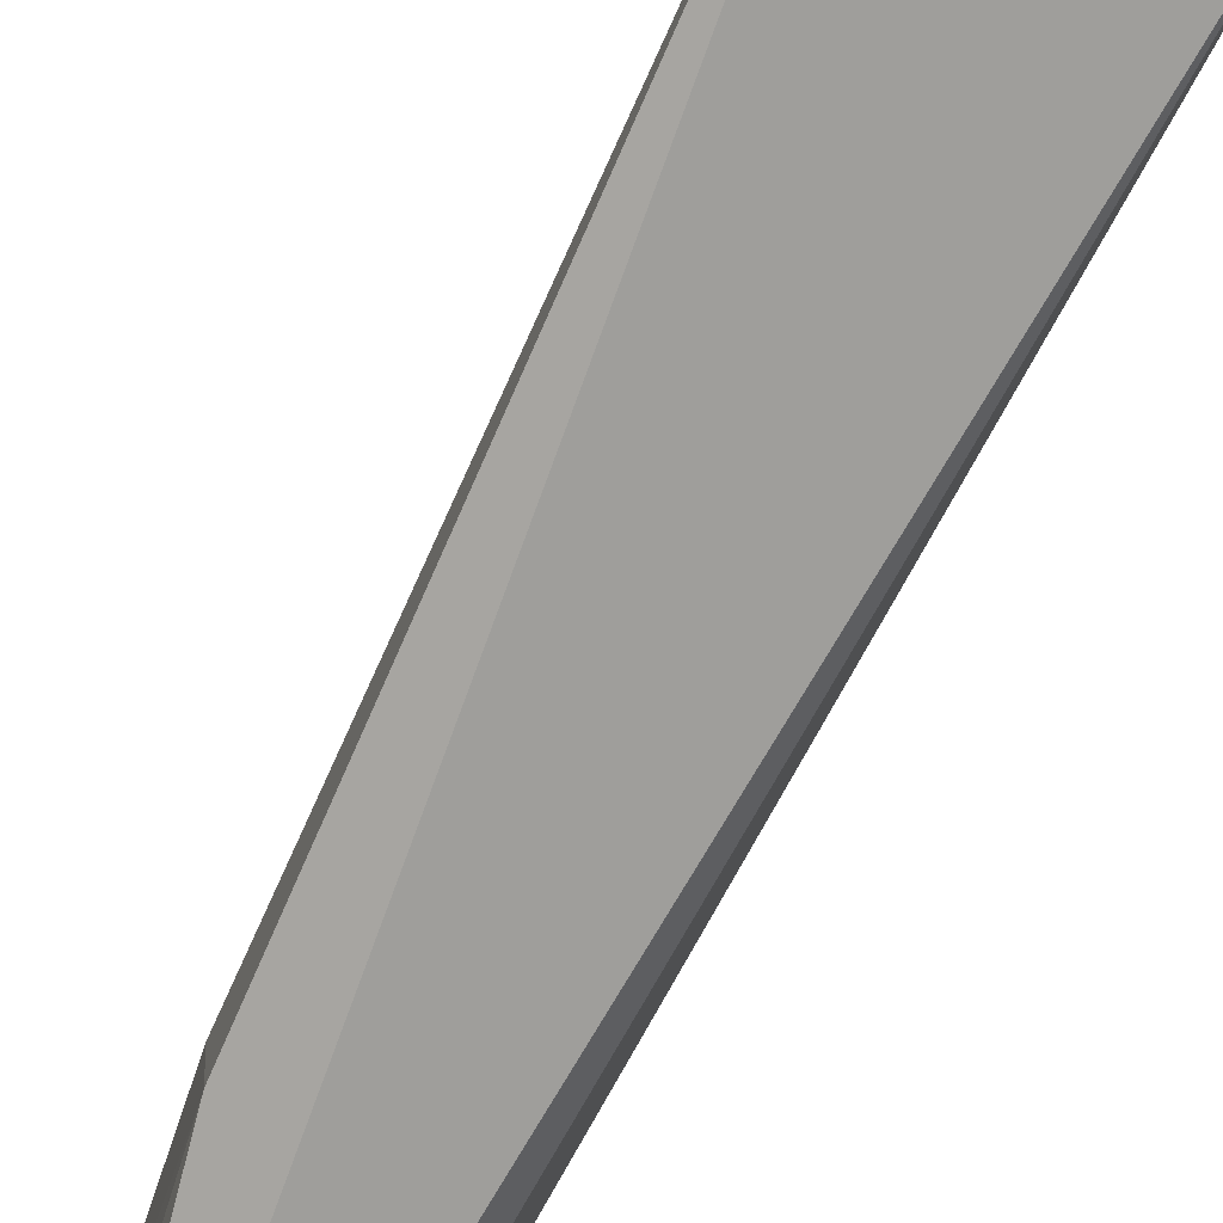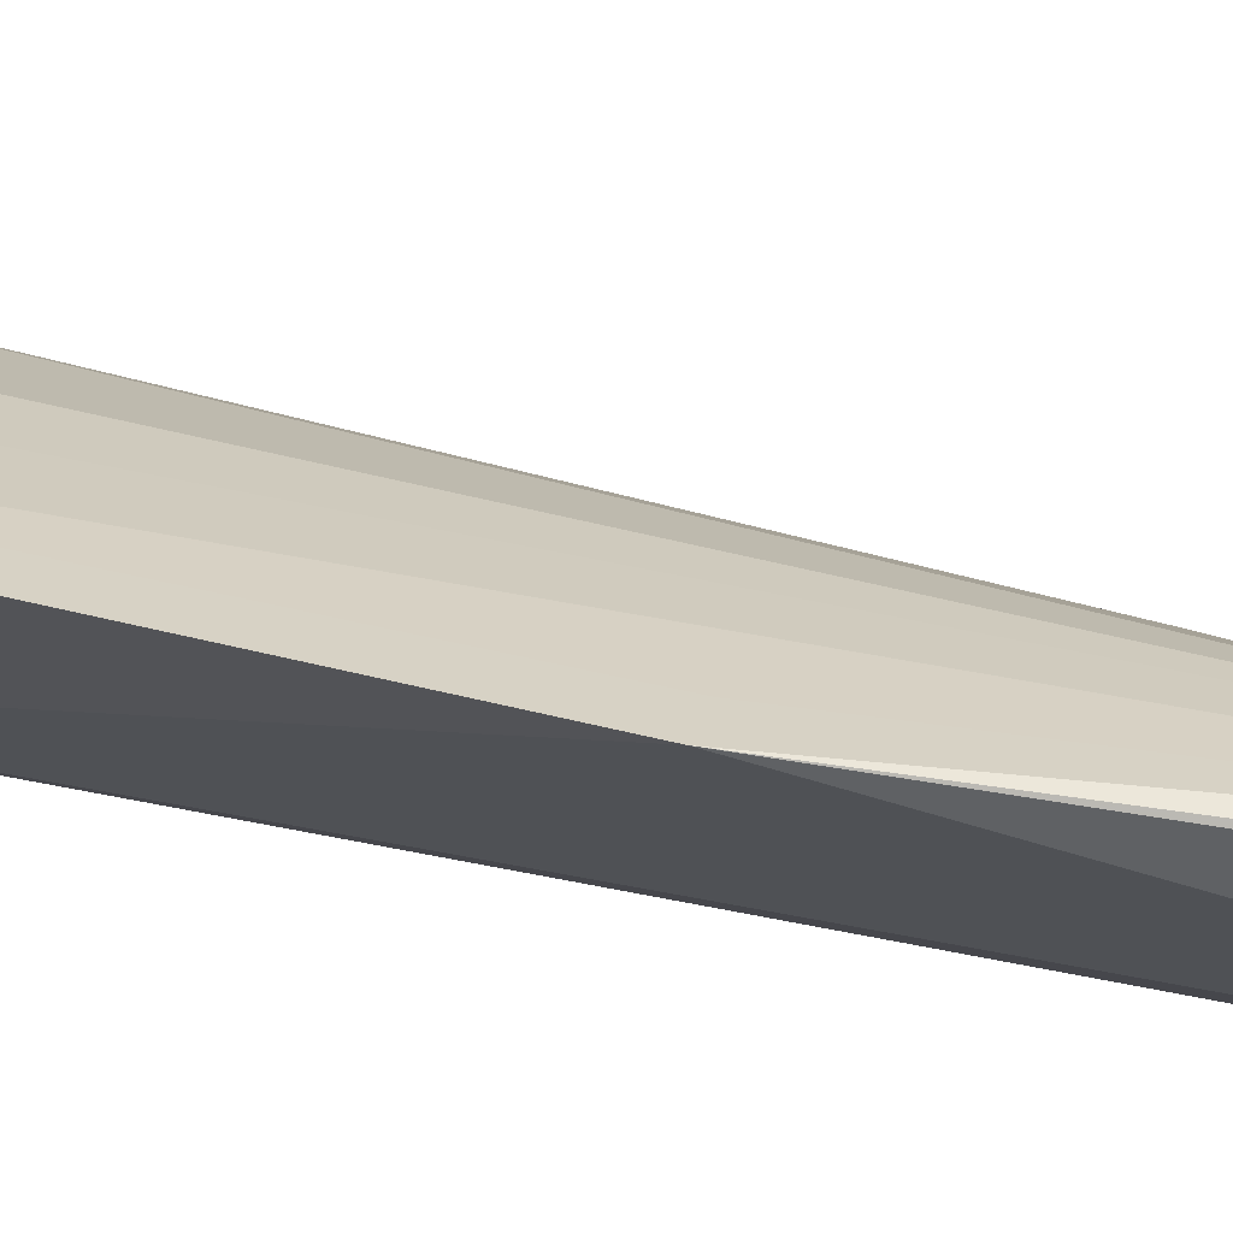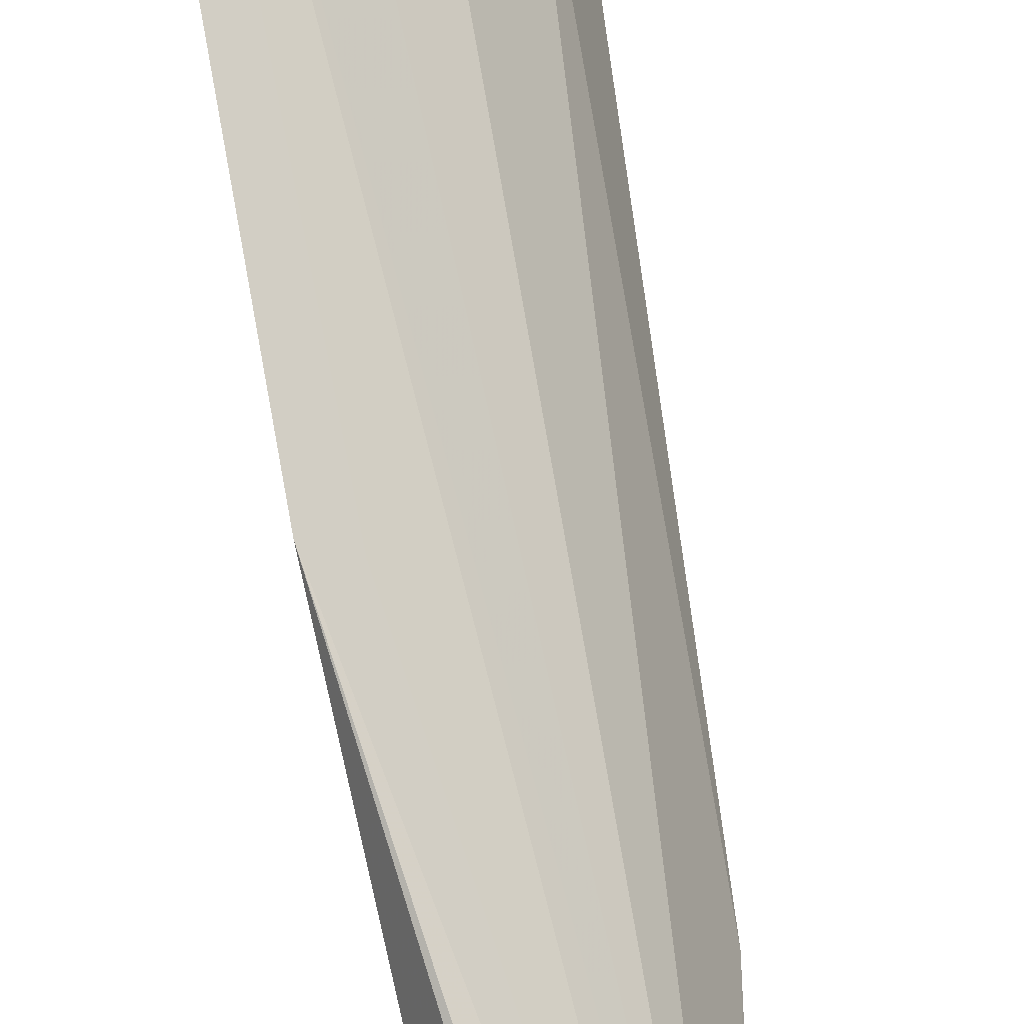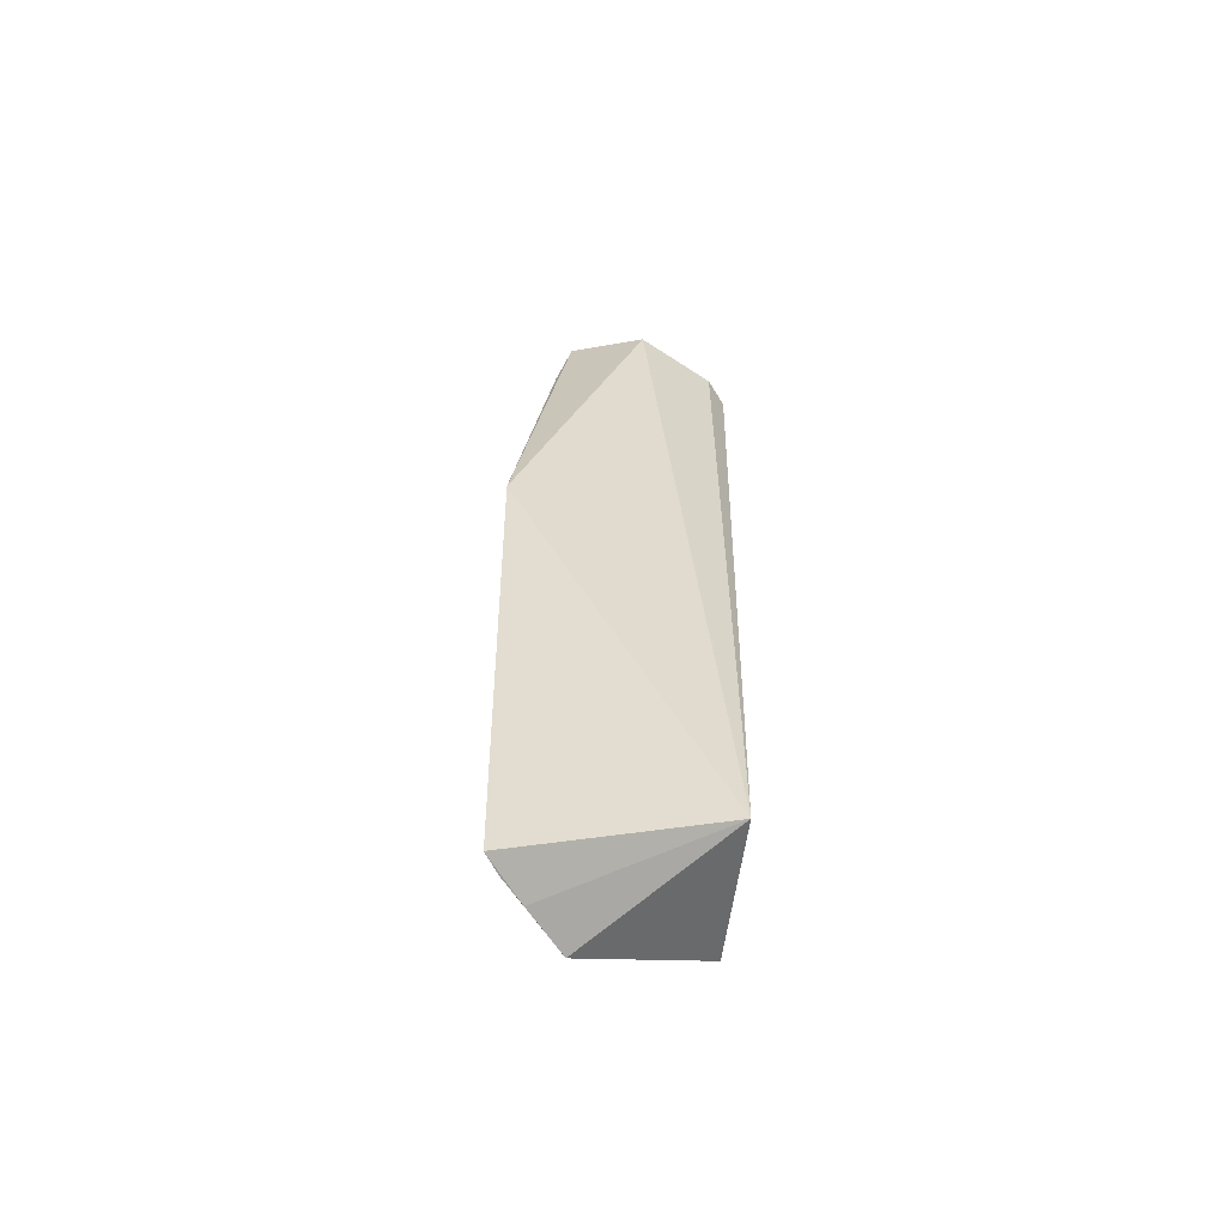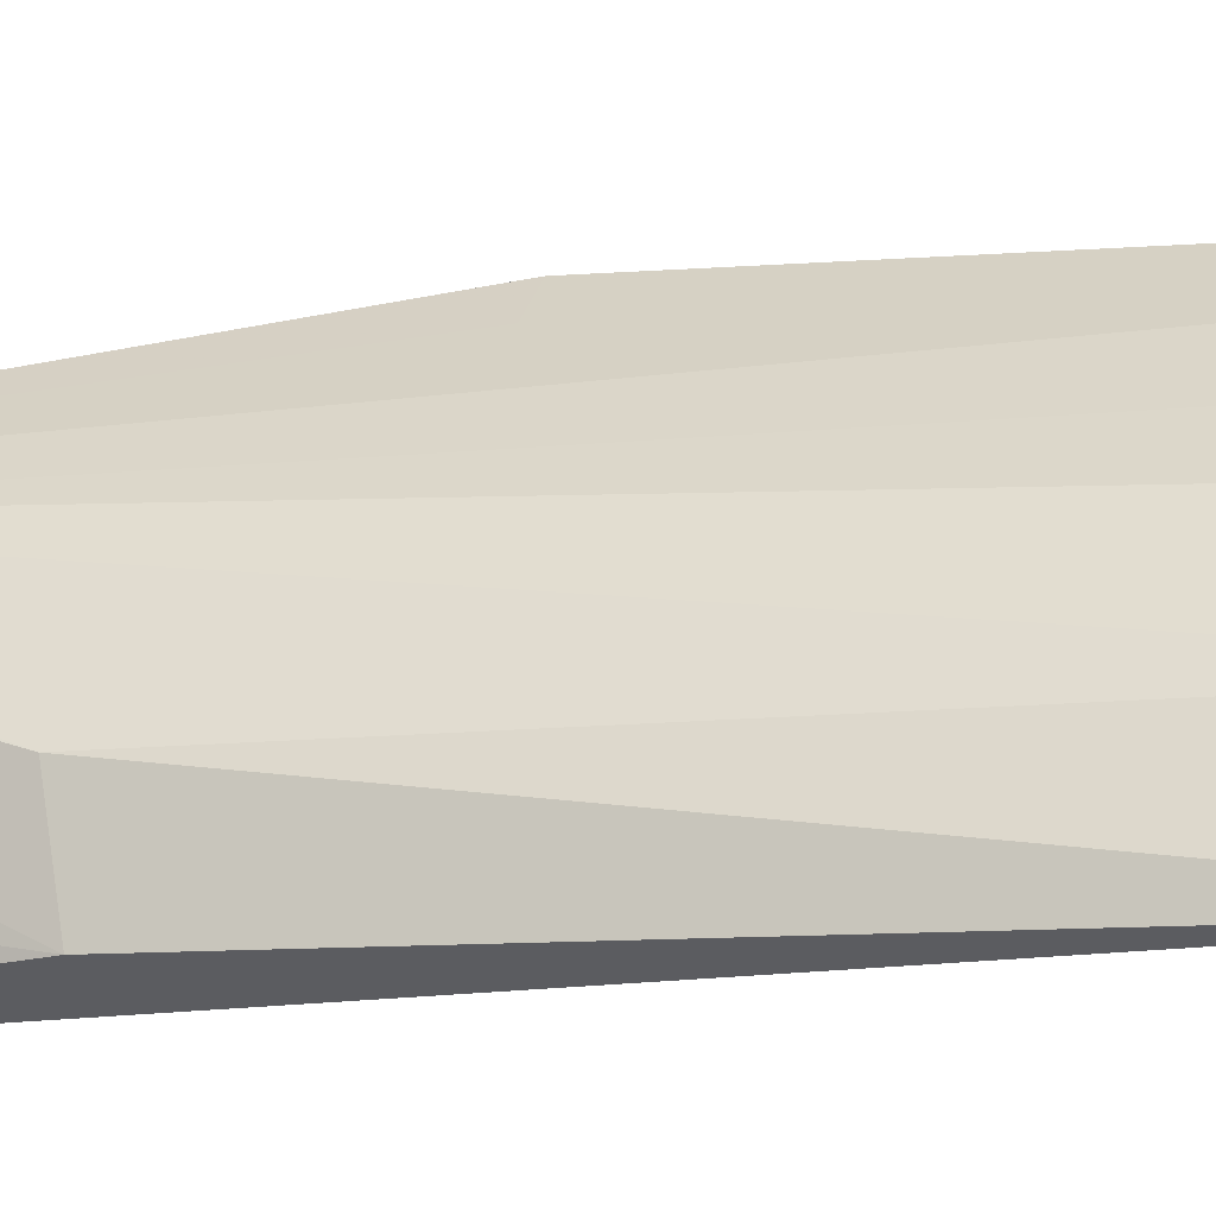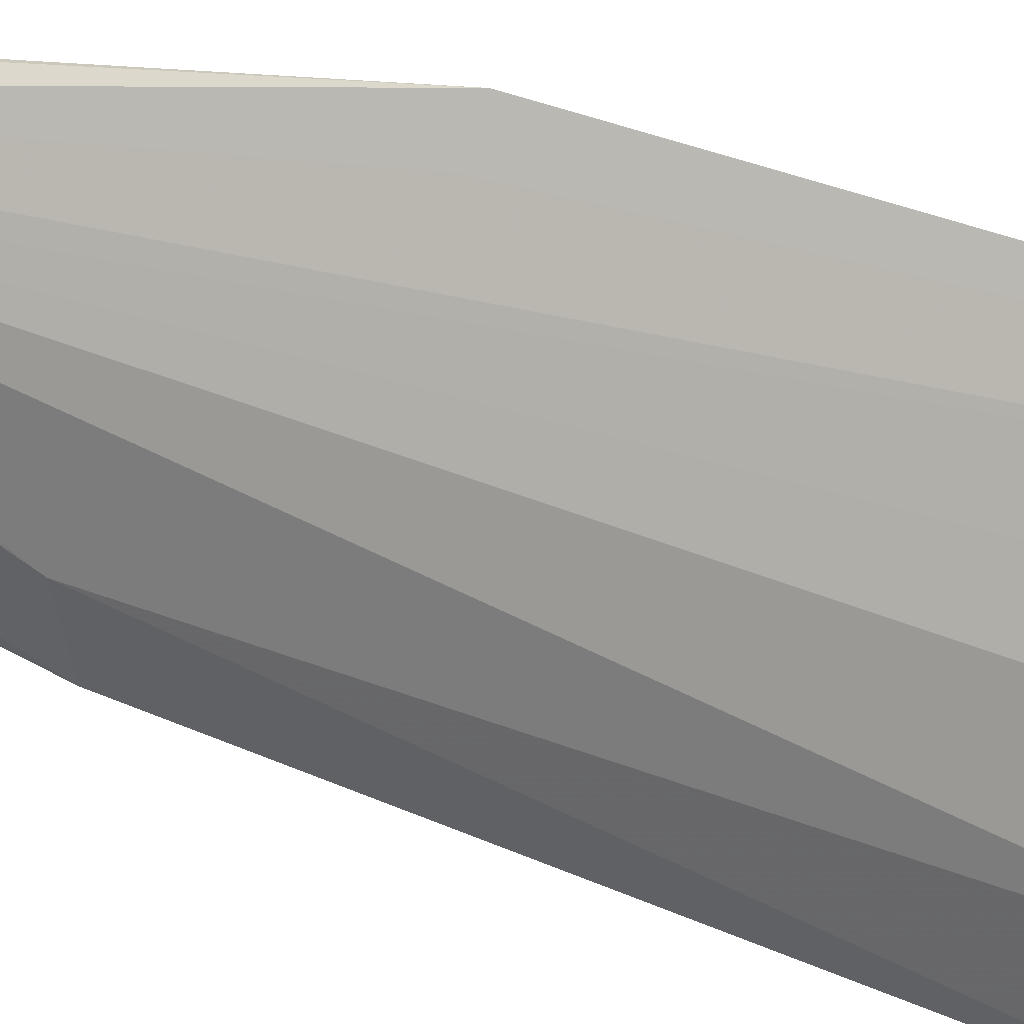
<metadata>
{"format":"obj","ext":"obj","renderer":"f3d","projection":"perspective","resolution":1024,"background":"white","views":[{"elev":-73.1,"azim":-26.5,"up":"+Z"},{"elev":68.5,"azim":103.5,"up":"+Z"},{"elev":71.1,"azim":170.1,"up":"+Z"},{"elev":-56.3,"azim":73.2,"up":"+Y"},{"elev":-11.7,"azim":-76.8,"up":"+Z"},{"elev":51.8,"azim":-69.0,"up":"+Z"}]}
</metadata>
<code>
v -0.03861 0.006502 0.0551
v -0.03285 -0.08544 0.06033
v -0.036 0.0175 0.04531
v -0.04062 0.01575 0.03371
v -0.05069 -0.07147 0.03462
v -0.03453 -0.07143 0.03729
v -0.0425 0.01584 0.05289
v -0.03309 -0.02986 0.06086
v -0.03862 0.01658 0.03616
v -0.04167 -0.08546 0.05123
v -0.03928 0.01612 0.05318
v -0.04777 -0.01778 0.03561
v -0.03561 -0.02951 0.05858
v -0.03715 -0.0857 0.05592
v -0.04851 -0.0715 0.04226
v -0.04293 0.01003 0.04083
v -0.04767 -0.01678 0.0422
v -0.03473 -0.0856 0.05861
v -0.04374 -0.07158 0.04936
v -0.04298 0.008284 0.0522
v -0.03938 -0.08533 0.05371
f 6 5 4
f 8 6 3
f 8 2 6
f 8 1 7
f 9 6 4
f 9 3 6
f 9 7 3
f 9 4 7
f 10 5 6
f 11 7 1
f 11 3 7
f 11 8 3
f 11 1 8
f 12 4 5
f 13 8 7
f 13 2 8
f 14 10 6
f 14 6 2
f 15 5 10
f 16 12 7
f 16 7 4
f 16 4 12
f 17 12 5
f 17 7 12
f 17 5 15
f 18 14 2
f 18 10 14
f 18 13 7
f 18 2 13
f 19 15 10
f 20 17 15
f 20 7 17
f 20 15 19
f 20 18 7
f 21 20 19
f 21 19 10
f 21 10 18
f 21 18 20

</code>
